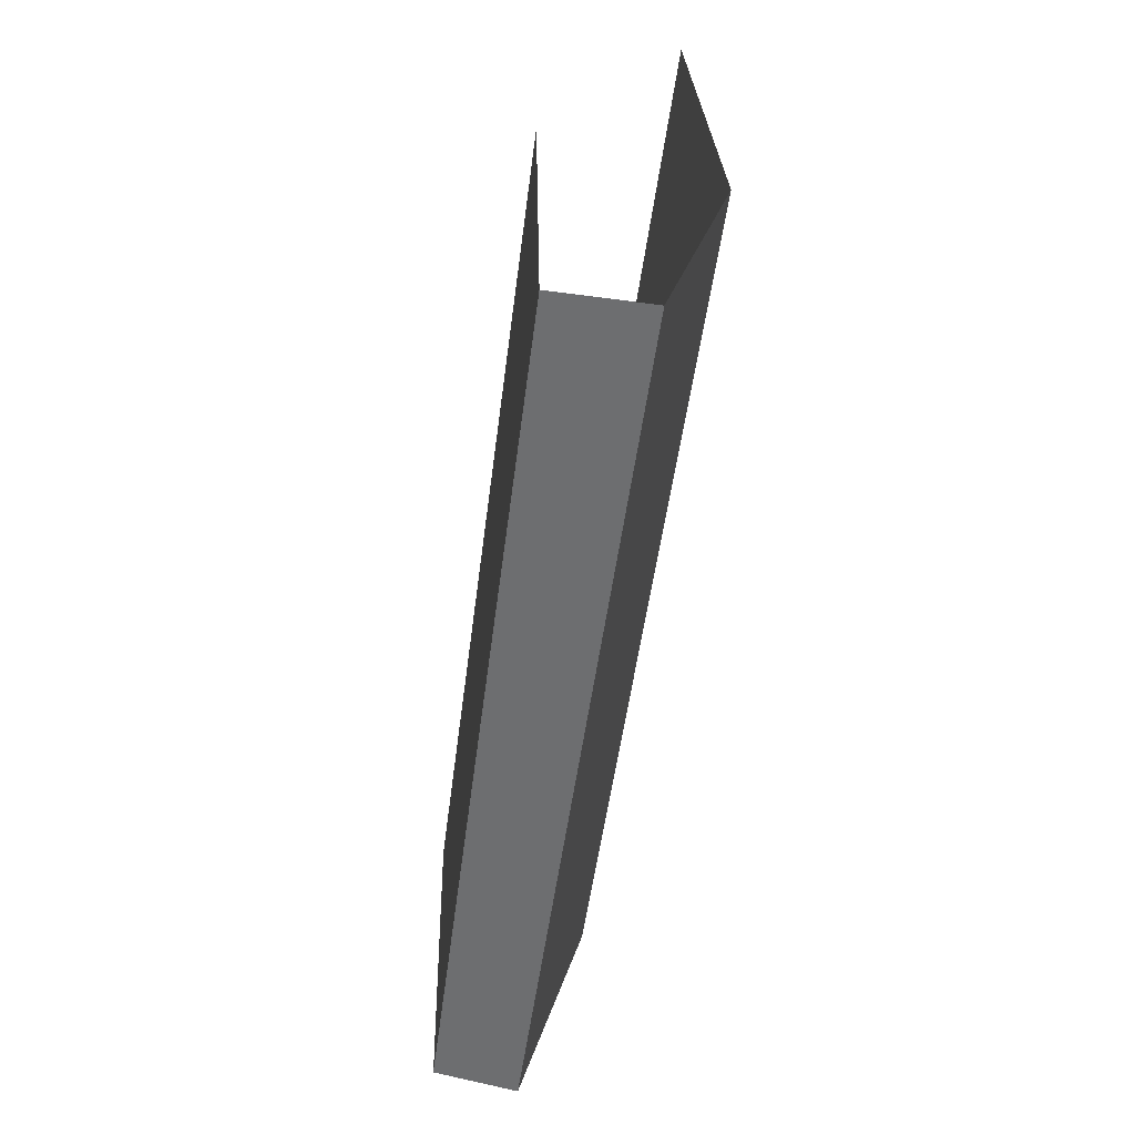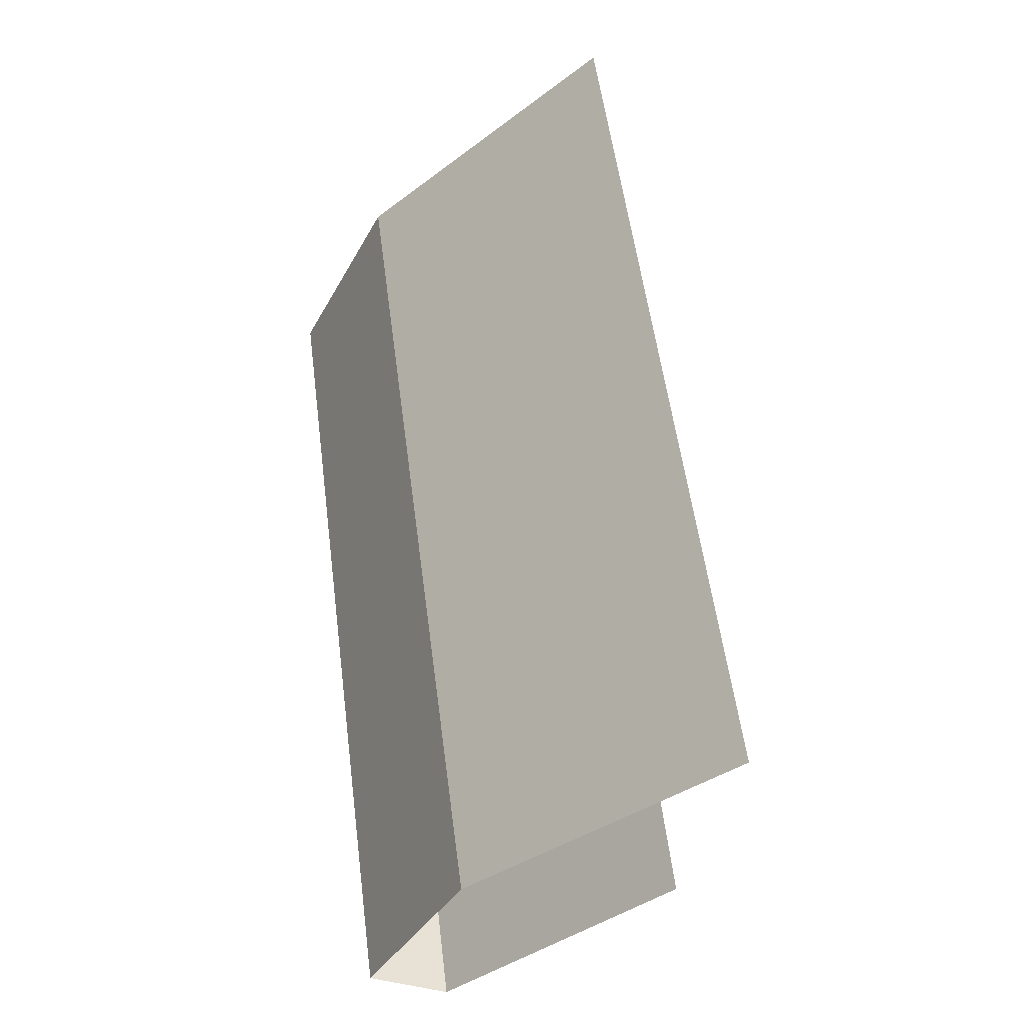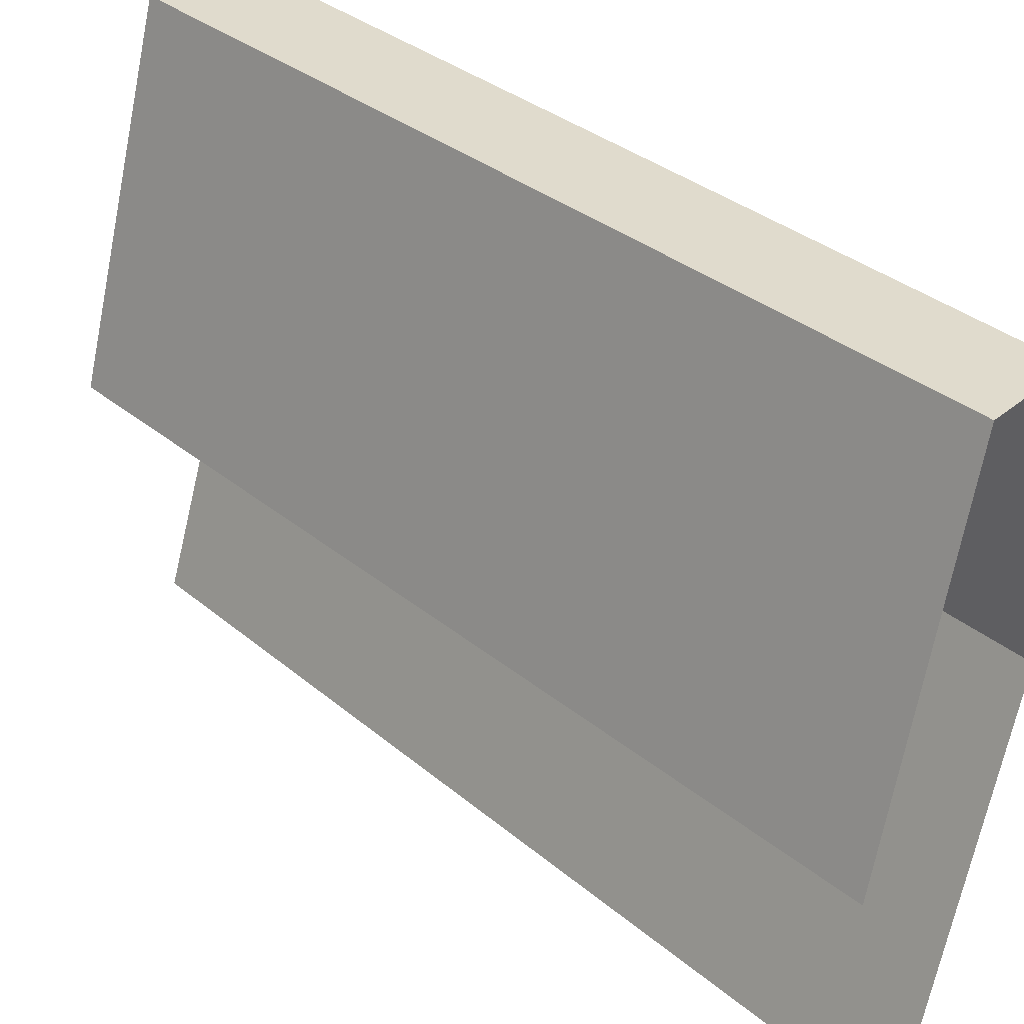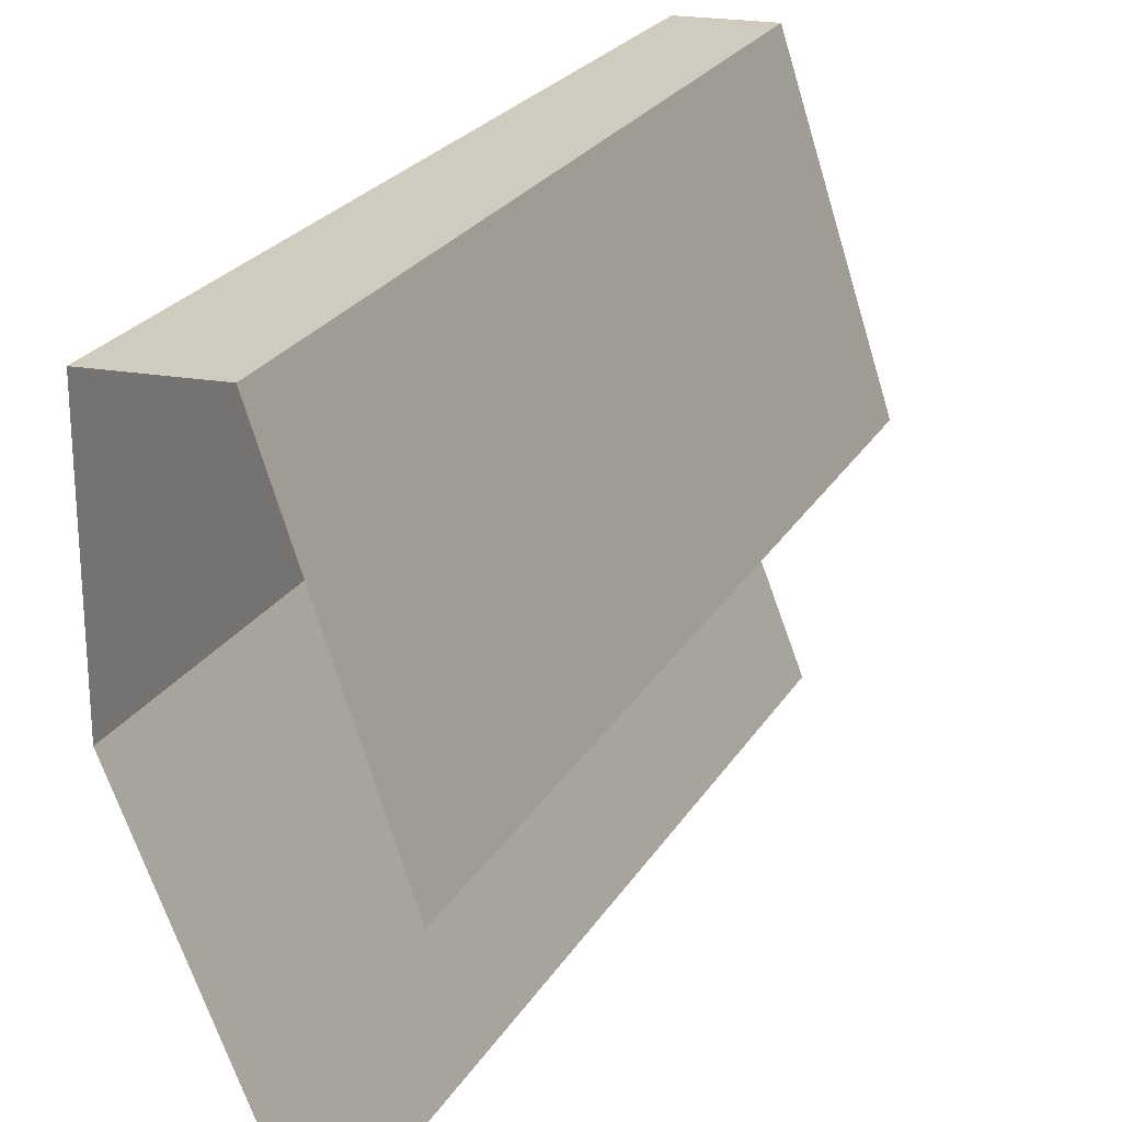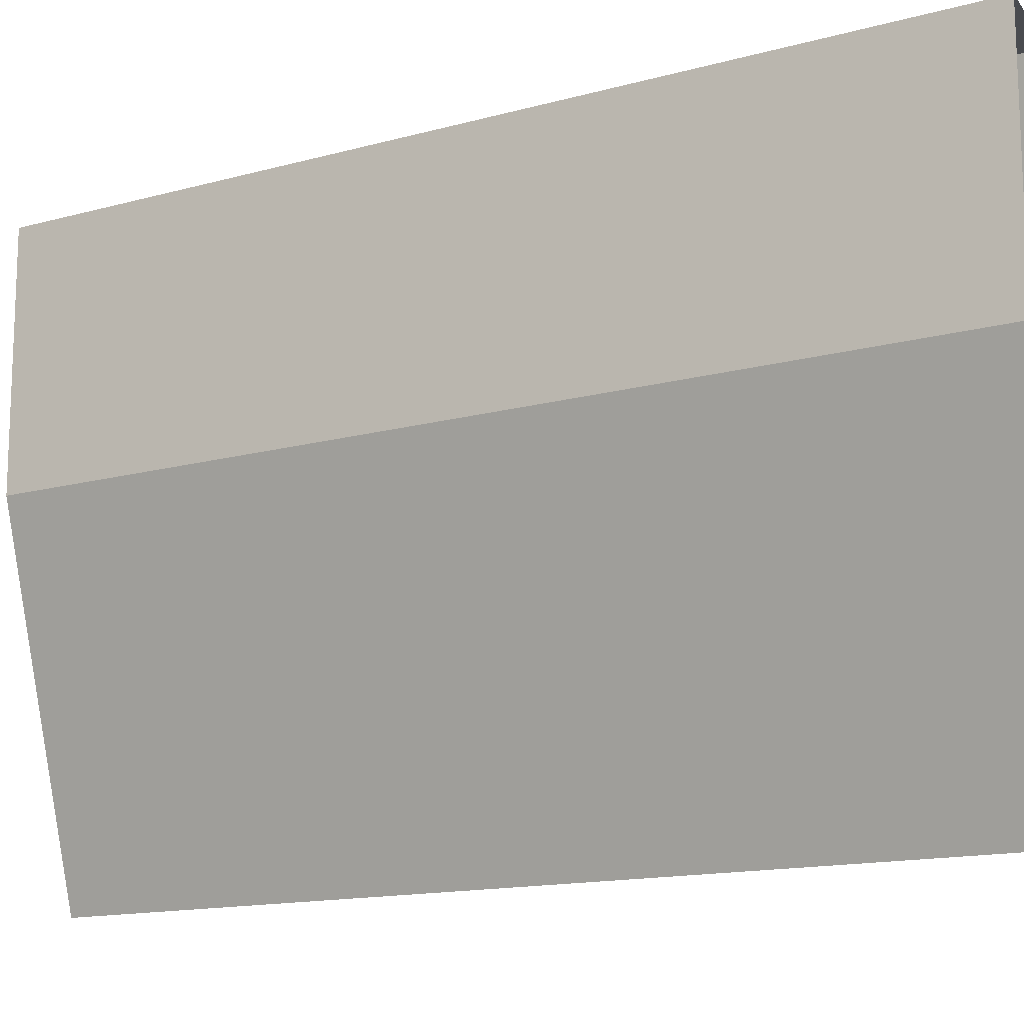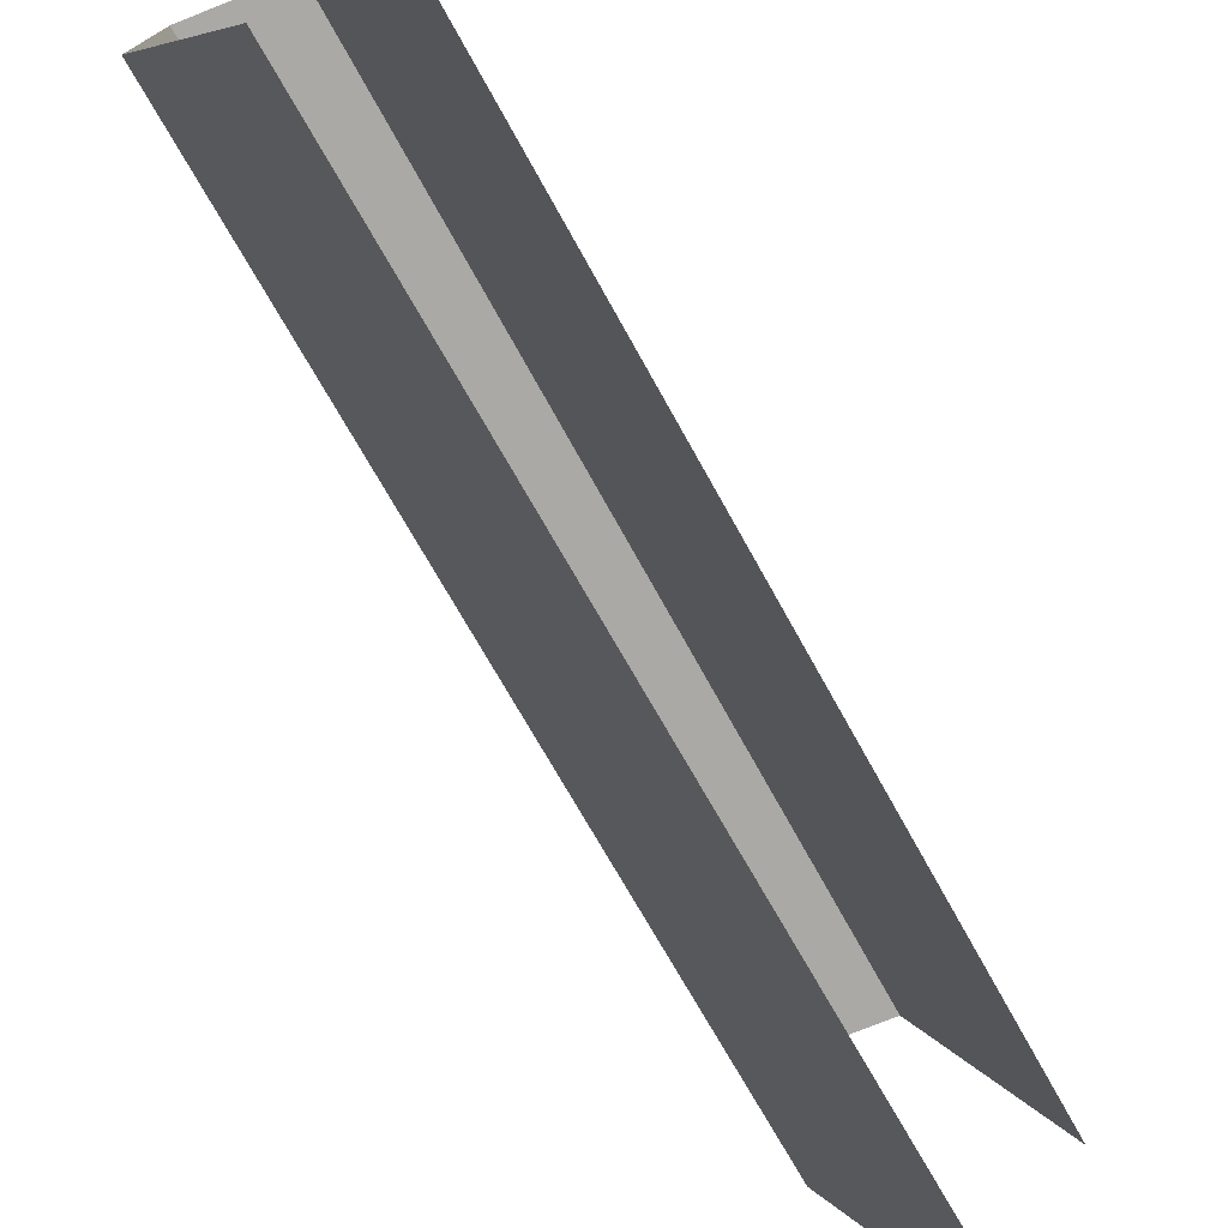
<metadata>
{"format":"obj","ext":"obj","renderer":"f3d","projection":"perspective","resolution":1024,"background":"white","views":[{"elev":32.7,"azim":-163.8,"up":"+Z"},{"elev":-37.3,"azim":-25.7,"up":"+Z"},{"elev":33.3,"azim":130.7,"up":"+Y"},{"elev":23.7,"azim":15.5,"up":"+Y"},{"elev":-14.2,"azim":-66.9,"up":"+Y"},{"elev":-75.4,"azim":21.6,"up":"+Y"}]}
</metadata>
<code>
g pb_Mesh-8041964
v -1.345 1.494 0.196
v -1.345 0.9914 0.196
v -1.069 0.9914 -1.694
v -1.345 1.494 0.196
v -1.069 0.9914 -1.694
v -1.069 1.494 -1.694
v -1.069 1.494 -1.694
v -0.8781 1.494 -1.692
v -1.132 1.494 0.196
v -1.069 1.494 -1.694
v -1.132 1.494 0.196
v -1.345 1.494 0.196
v -1.069 0.9914 -1.694
v -1.345 0.9914 0.196
v -1.077 0.2731 0.196
v -1.069 0.9914 -1.694
v -1.077 0.2731 0.196
v -0.8018 0.2731 -1.694
v -1.132 1.494 0.196
v -0.8781 1.494 -1.692
v -0.6611 0.7969 -1.692
v -1.132 1.494 0.196
v -0.6611 0.7969 -1.692
v -0.9147 0.7969 0.196
g pb_Mesh-8041964_0
f 3 2 1
f 6 5 4
f 9 8 7
f 12 11 10
f 15 14 13
f 18 17 16
f 21 20 19
f 24 23 22

</code>
